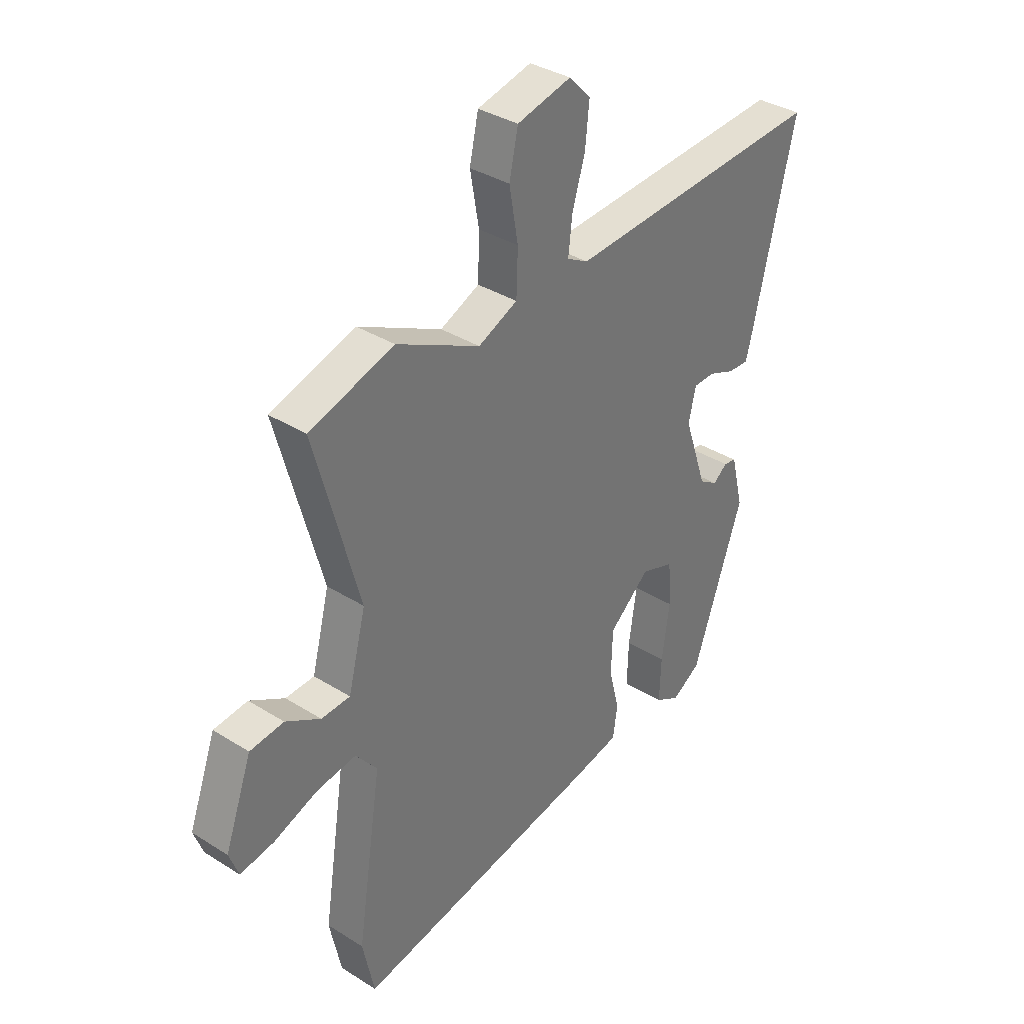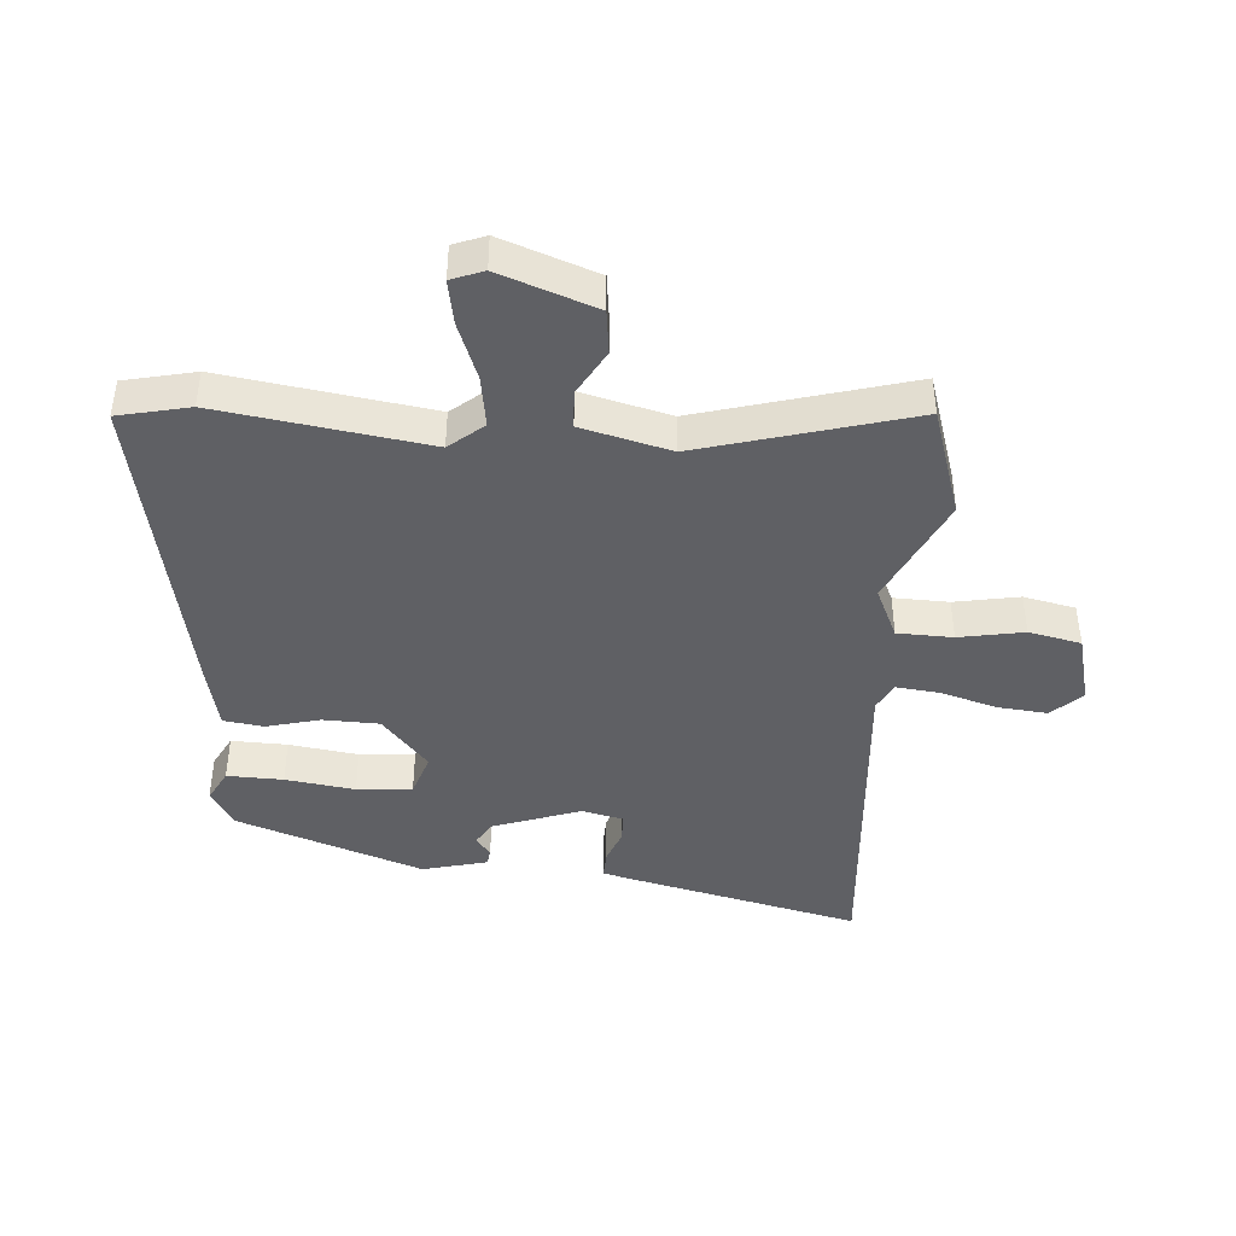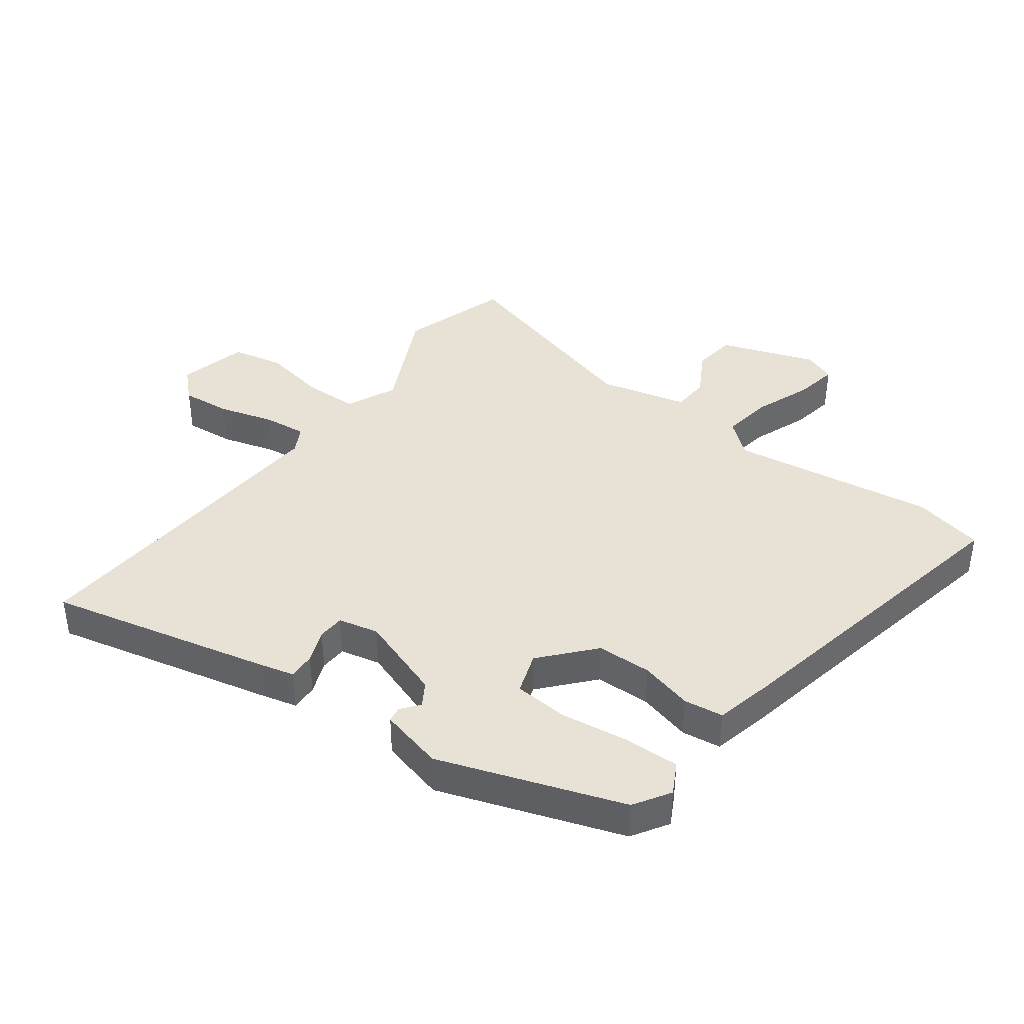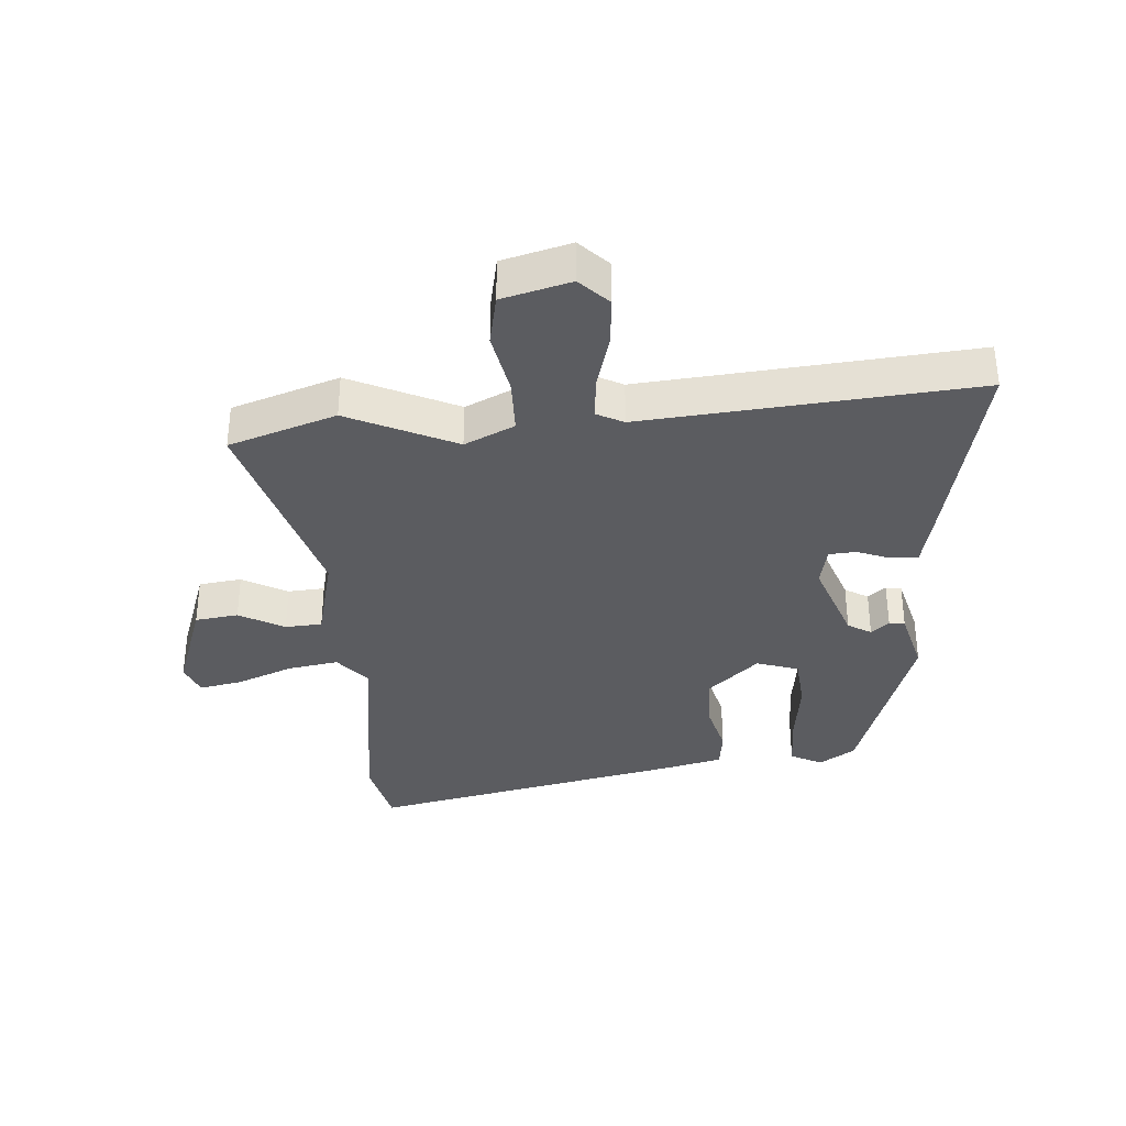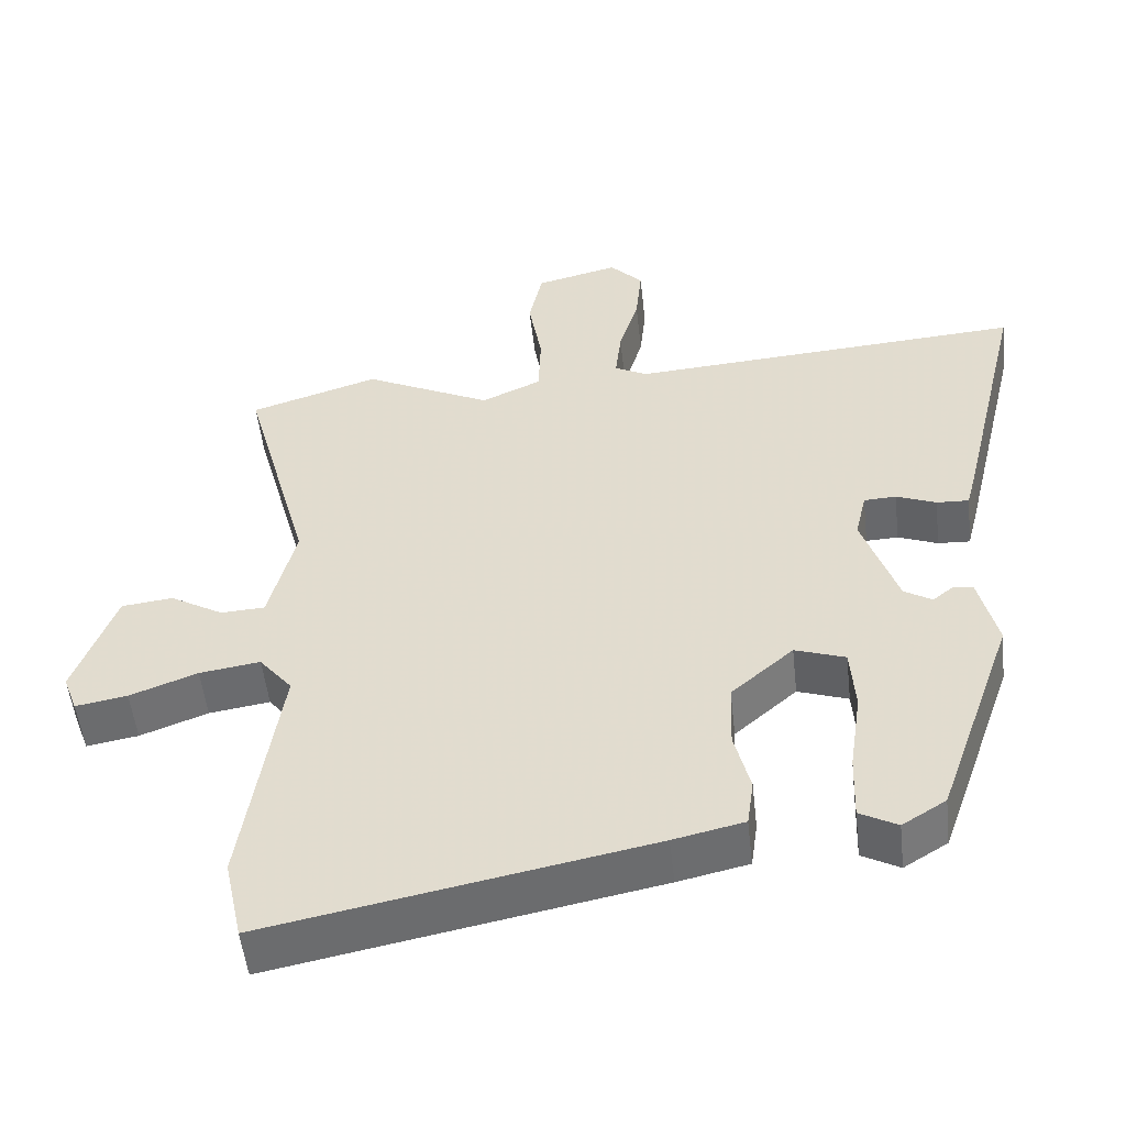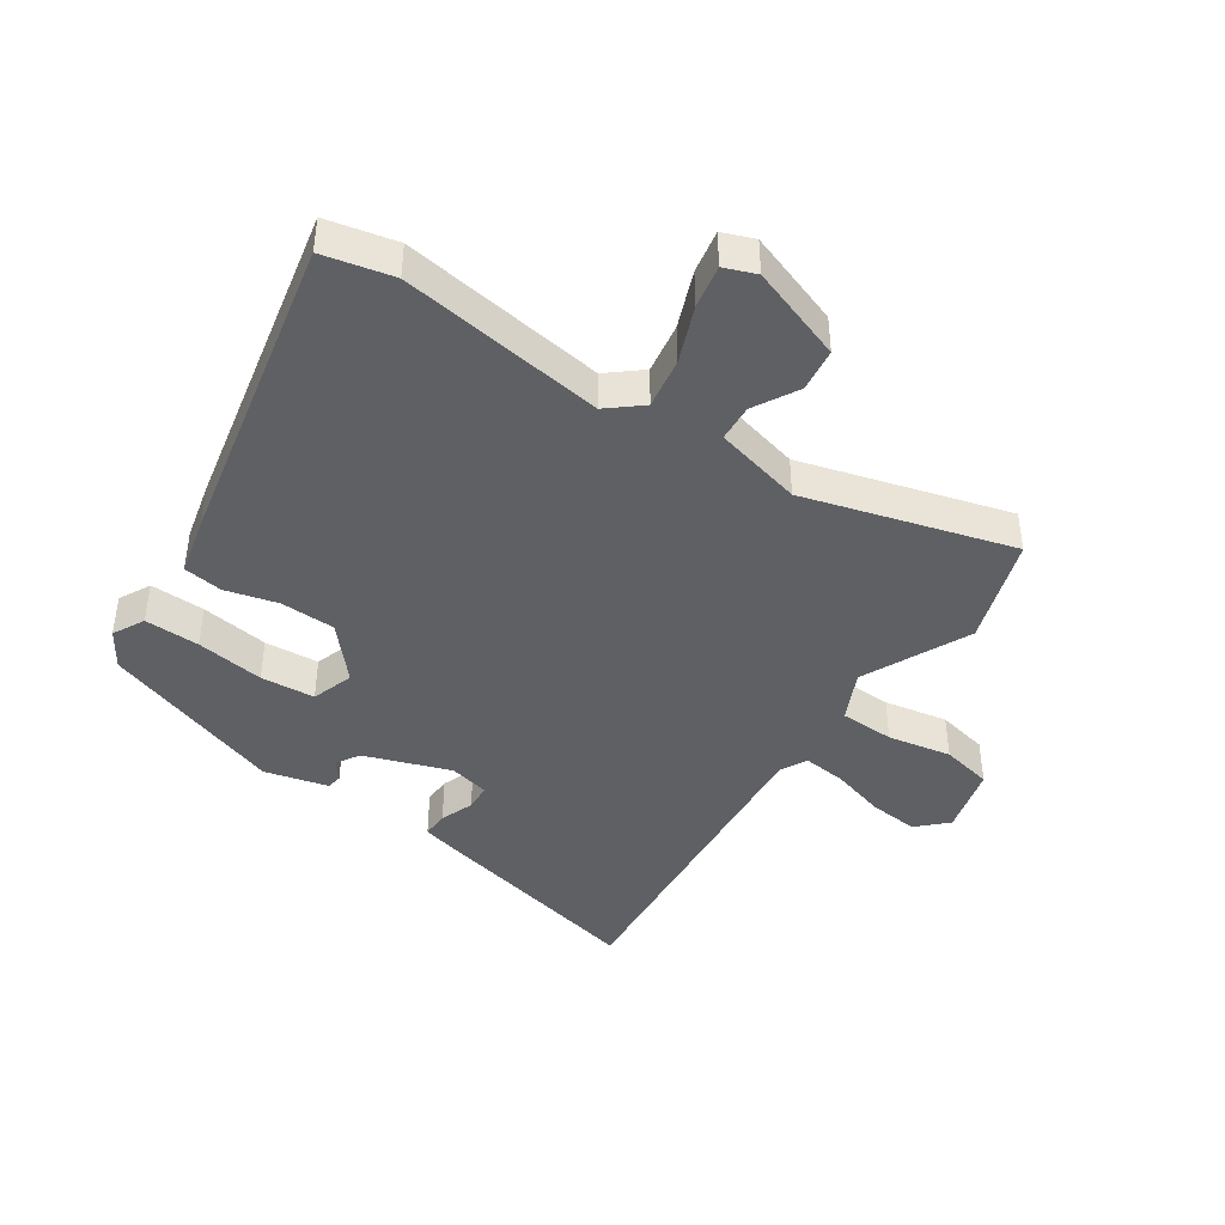
<metadata>
{"format":"obj","ext":"obj","renderer":"f3d","projection":"perspective","resolution":1024,"background":"white","views":[{"elev":35.4,"azim":-50.2,"up":"+Z"},{"elev":-43.3,"azim":-93.9,"up":"+Y"},{"elev":40.4,"azim":126.9,"up":"+Y"},{"elev":-35.3,"azim":5.2,"up":"+Y"},{"elev":-52.0,"azim":6.3,"up":"+Z"},{"elev":-42.9,"azim":-123.3,"up":"+Y"}]}
</metadata>
<code>
v -0.557 0.07 0.482
v -0.385 0.07 0.536
v -0.215 0.07 0.453
v -0.135 0.07 0.489
v -0.132 0.07 0.576
v -0.15 0.07 0.678
v -0.132 0.07 0.76
v -0.022 0.07 0.787
v 0.022 0.07 0.741
v 0.014 0.07 0.662
v -0.012 0.07 0.575
v -0.02 0.07 0.506
v 0.023 0.07 0.483
v 0.551 0.07 0.519
v 0.466 0.07 0.163
v 0.452 0.07 0.109
v 0.409 0.07 0.111
v 0.356 0.07 0.132
v 0.313 0.07 0.13
v 0.298 0.07 0.066
v 0.345 0.07 -0.072
v 0.382 0.07 -0.095
v 0.411 0.07 -0.072
v 0.436 0.07 -0.076
v 0.461 0.07 -0.178
v 0.358 0.07 -0.47
v 0.3 0.07 -0.506
v 0.25 0.07 -0.479
v 0.253 0.07 -0.391
v 0.269 0.07 -0.282
v 0.263 0.07 -0.195
v 0.196 0.07 -0.172
v 0.113 0.07 -0.244
v 0.11 0.07 -0.332
v 0.131 0.07 -0.416
v 0.122 0.07 -0.479
v 0.028 0.07 -0.5
v -0.479 0.07 -0.598
v -0.503 0.07 -0.486
v -0.453 0.07 -0.159
v -0.497 0.07 -0.105
v -0.578 0.07 -0.117
v -0.668 0.07 -0.151
v -0.737 0.07 -0.163
v -0.756 0.07 -0.112
v -0.701 0.07 0.039
v -0.632 0.07 0.047
v -0.561 0.07 0.006
v -0.502 0.07 0.009
v -0.466 0.07 0.149
v -0.557 0 0.482
v -0.385 0 0.536
v -0.215 0 0.453
v -0.135 0 0.489
v -0.132 0 0.576
v -0.15 0 0.678
v -0.132 0 0.76
v -0.022 0 0.787
v 0.022 0 0.741
v 0.014 0 0.662
v -0.012 0 0.575
v -0.02 0 0.506
v 0.023 0 0.483
v 0.551 0 0.519
v 0.466 0 0.163
v 0.452 0 0.109
v 0.409 0 0.111
v 0.356 0 0.132
v 0.313 0 0.13
v 0.298 0 0.066
v 0.345 0 -0.072
v 0.382 0 -0.095
v 0.411 0 -0.072
v 0.436 0 -0.076
v 0.461 0 -0.178
v 0.358 0 -0.47
v 0.3 0 -0.506
v 0.25 0 -0.479
v 0.253 0 -0.391
v 0.269 0 -0.282
v 0.263 0 -0.195
v 0.196 0 -0.172
v 0.113 0 -0.244
v 0.11 0 -0.332
v 0.131 0 -0.416
v 0.122 0 -0.479
v 0.028 0 -0.5
v -0.479 0 -0.598
v -0.503 0 -0.486
v -0.453 0 -0.159
v -0.497 0 -0.105
v -0.578 0 -0.117
v -0.668 0 -0.151
v -0.737 0 -0.163
v -0.756 0 -0.112
v -0.701 0 0.039
v -0.632 0 0.047
v -0.561 0 0.006
v -0.502 0 0.009
v -0.466 0 0.149
f 46 47 48
f 45 46 48
f 44 45 48
f 43 44 48
f 42 43 48
f 41 42 48 49
f 40 41 49 50
f 38 39 40
f 37 38 40
f 36 37 40
f 35 36 40
f 34 35 40
f 33 34 40 50
f 28 29 30
f 27 28 30
f 26 27 30
f 25 26 30
f 24 25 30
f 23 24 30
f 22 23 30
f 21 22 30 31
f 20 21 31 32
f 16 17 18
f 15 16 18
f 14 15 18
f 13 14 18
f 12 13 18 19
f 9 10 11
f 8 9 11
f 7 8 11
f 6 7 11
f 5 6 11
f 4 5 11 12
f 32 33 50
f 20 32 50
f 19 20 50
f 12 19 50
f 4 12 50
f 3 4 50
f 1 2 3 50
f 98 97 96
f 98 96 95
f 98 95 94
f 98 94 93
f 98 93 92
f 99 98 92 91
f 100 99 91 90
f 90 89 88
f 90 88 87
f 90 87 86
f 90 86 85
f 90 85 84
f 100 90 84 83
f 80 79 78
f 80 78 77
f 80 77 76
f 80 76 75
f 80 75 74
f 80 74 73
f 80 73 72
f 81 80 72 71
f 82 81 71 70
f 68 67 66
f 68 66 65
f 68 65 64
f 68 64 63
f 69 68 63 62
f 61 60 59
f 61 59 58
f 61 58 57
f 61 57 56
f 61 56 55
f 62 61 55 54
f 100 83 82
f 100 82 70
f 100 70 69
f 100 69 62
f 100 62 54
f 100 54 53
f 100 53 52 51
f 1 51 52 2
f 2 52 53 3
f 3 53 54 4
f 4 54 55 5
f 5 55 56 6
f 6 56 57 7
f 7 57 58 8
f 8 58 59 9
f 9 59 60 10
f 10 60 61 11
f 11 61 62 12
f 12 62 63 13
f 13 63 64 14
f 14 64 65 15
f 15 65 66 16
f 16 66 67 17
f 17 67 68 18
f 18 68 69 19
f 19 69 70 20
f 20 70 71 21
f 21 71 72 22
f 22 72 73 23
f 23 73 74 24
f 24 74 75 25
f 25 75 76 26
f 26 76 77 27
f 27 77 78 28
f 28 78 79 29
f 29 79 80 30
f 30 80 81 31
f 31 81 82 32
f 32 82 83 33
f 33 83 84 34
f 34 84 85 35
f 35 85 86 36
f 36 86 87 37
f 37 87 88 38
f 38 88 89 39
f 39 89 90 40
f 40 90 91 41
f 41 91 92 42
f 42 92 93 43
f 43 93 94 44
f 44 94 95 45
f 45 95 96 46
f 46 96 97 47
f 47 97 98 48
f 48 98 99 49
f 49 99 100 50
f 50 100 51 1

</code>
